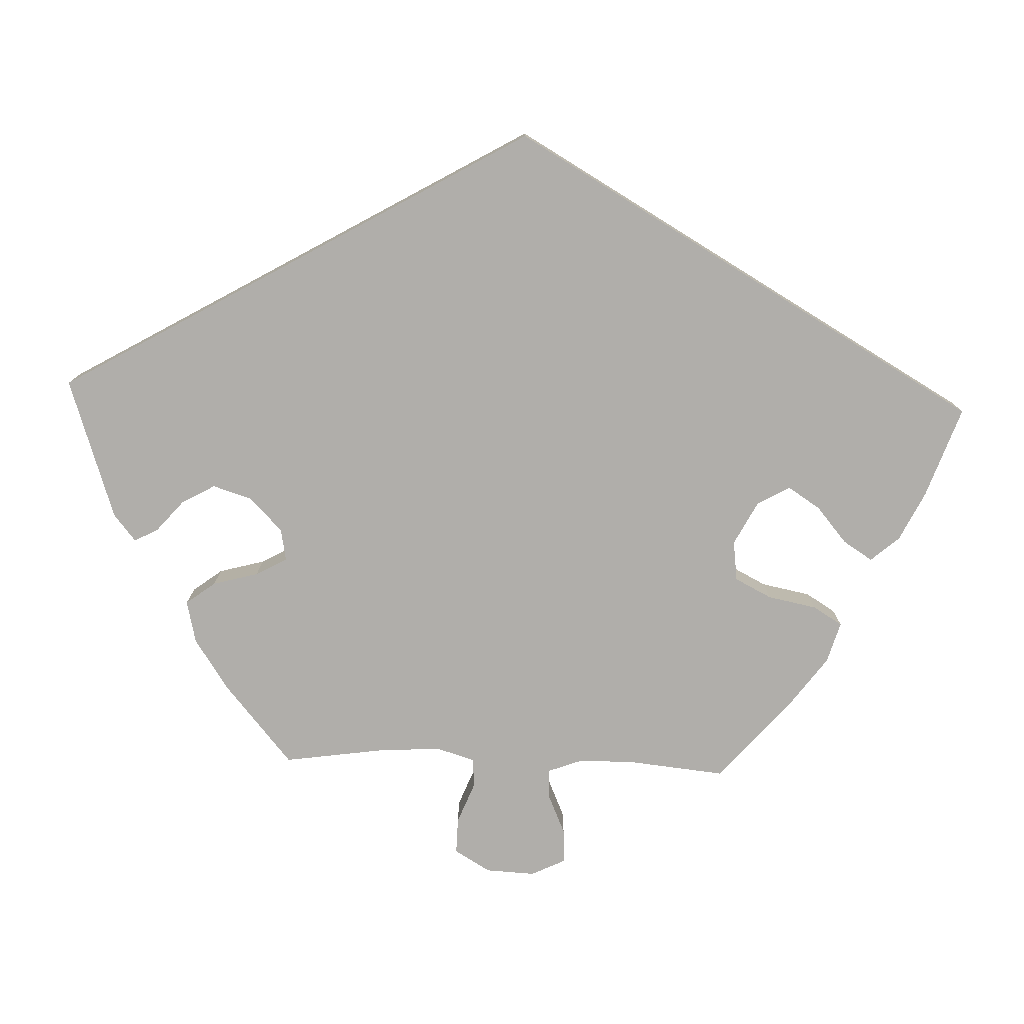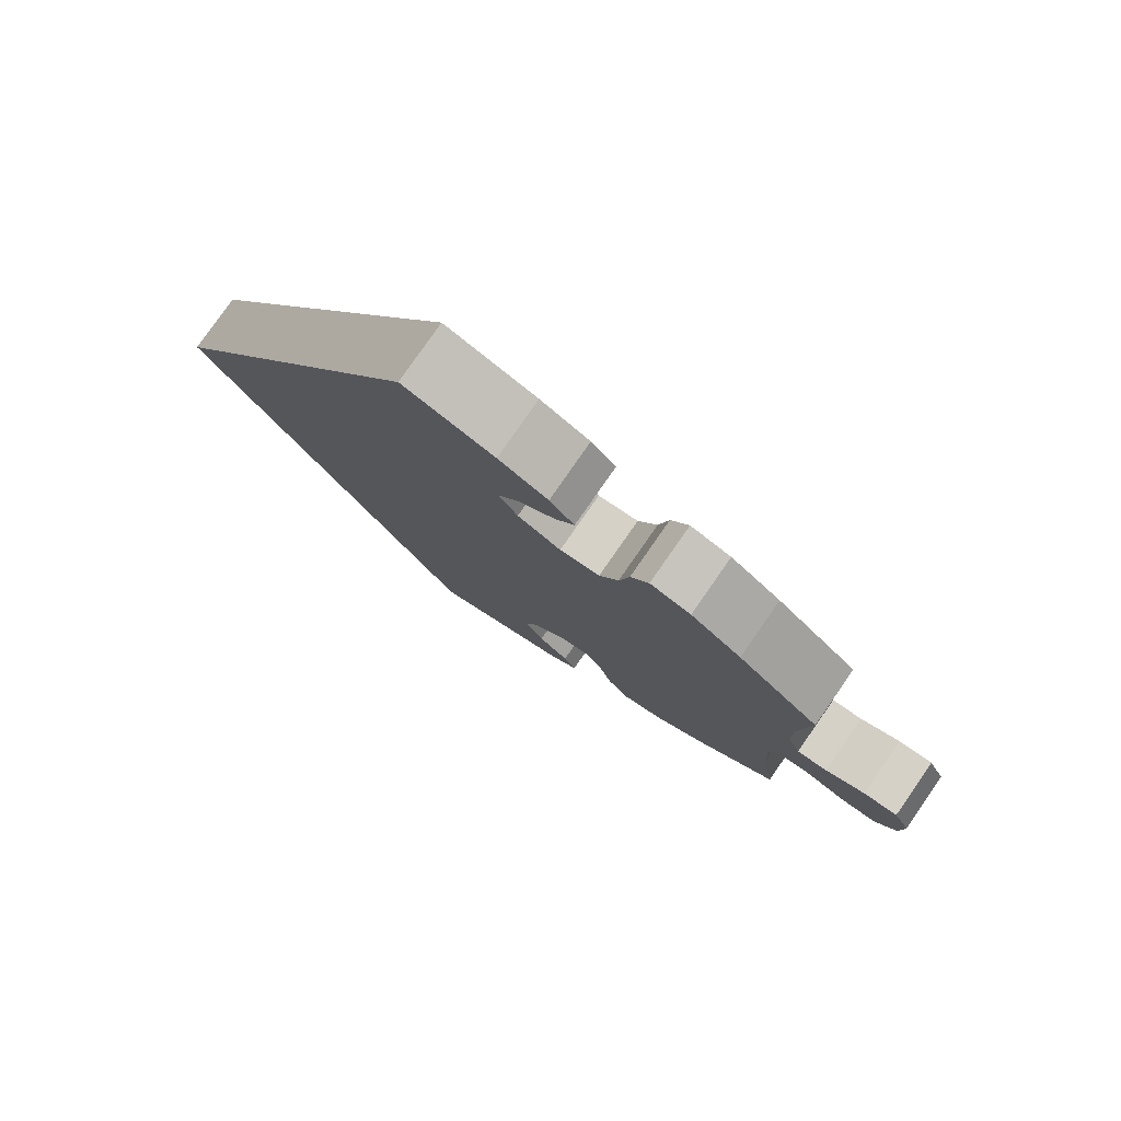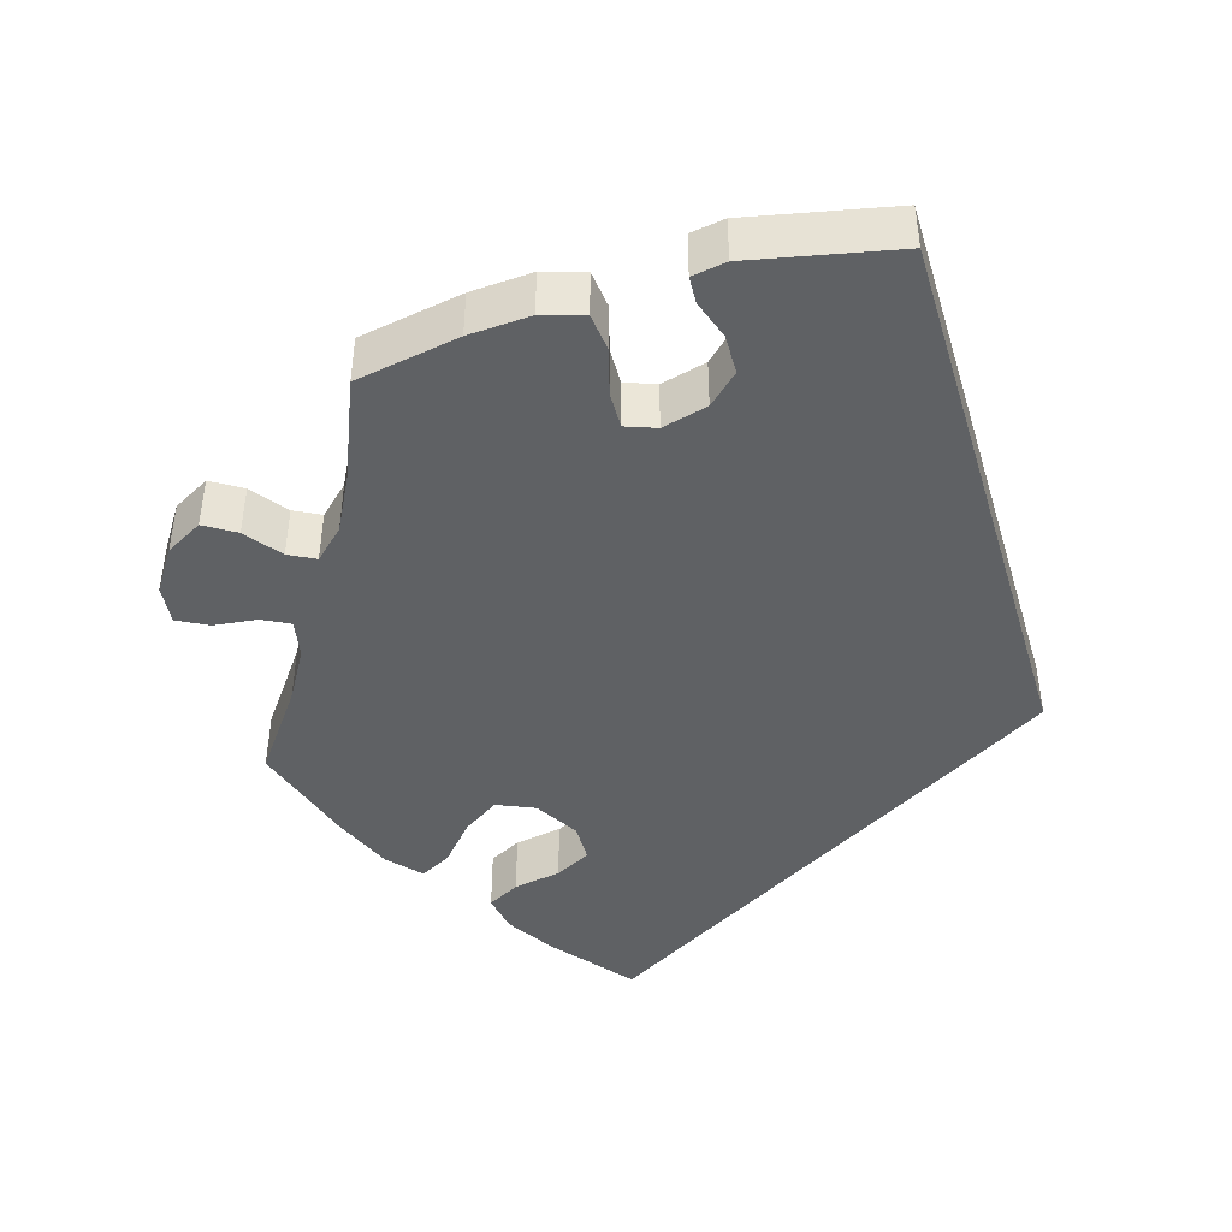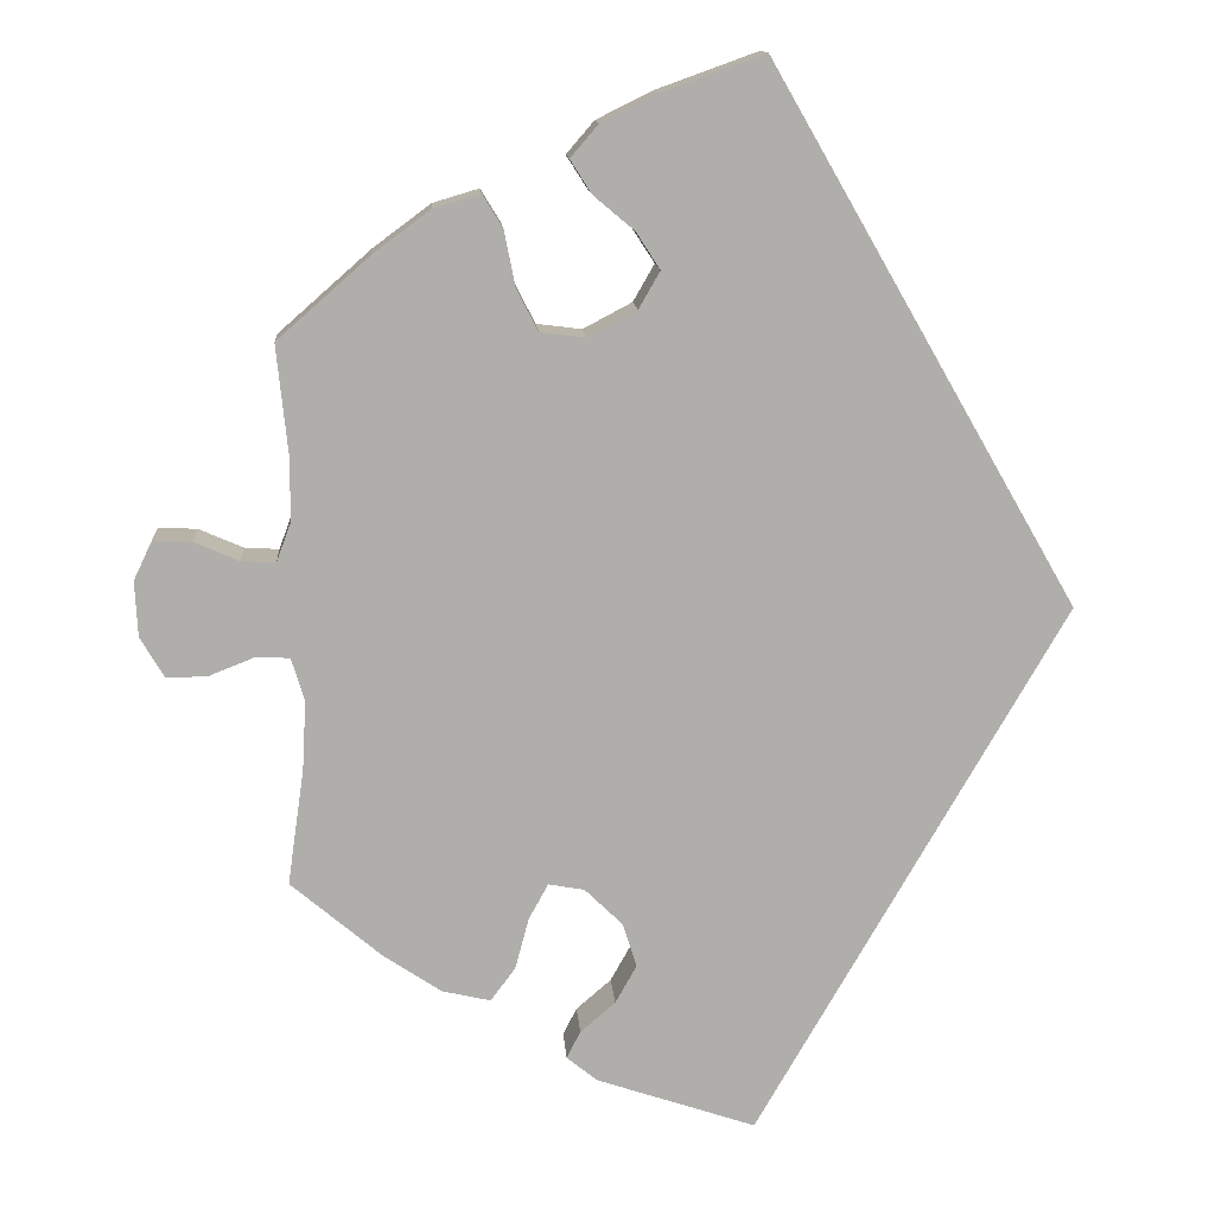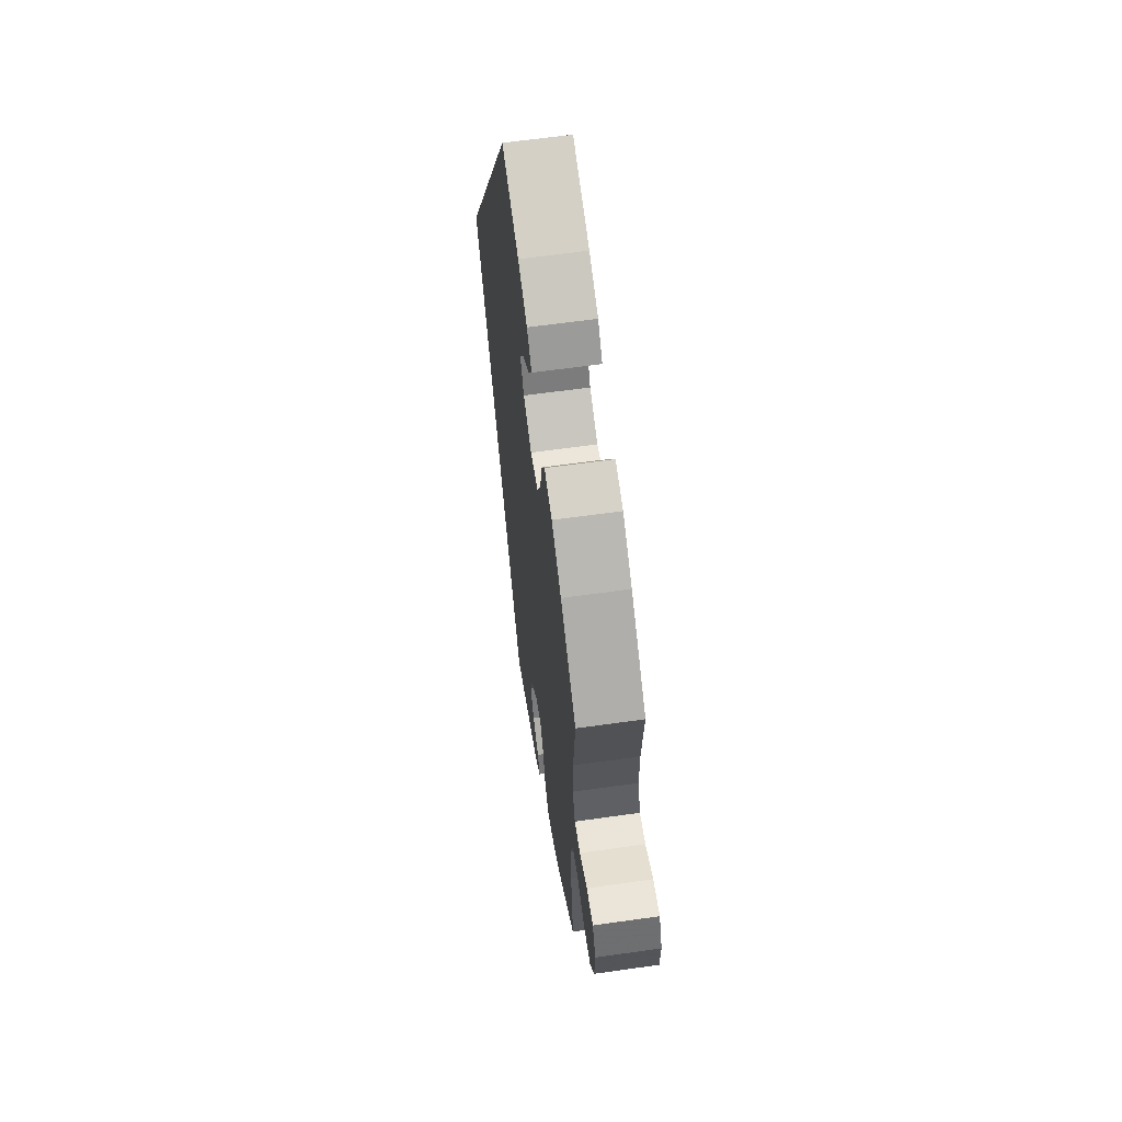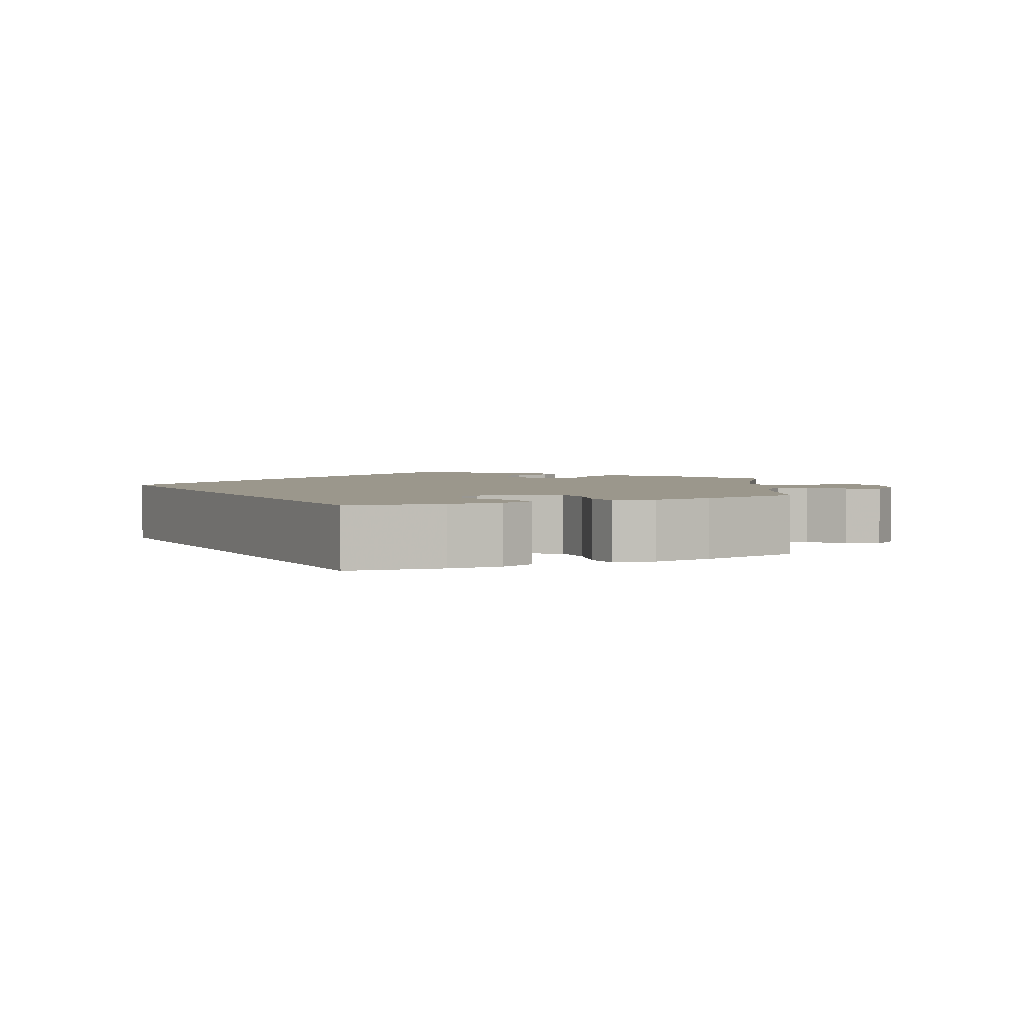
<metadata>
{"format":"obj","ext":"obj","renderer":"f3d","projection":"perspective","resolution":1024,"background":"white","views":[{"elev":-77.8,"azim":-91.9,"up":"+Y"},{"elev":79.6,"azim":34.9,"up":"+Z"},{"elev":-45.7,"azim":166.4,"up":"+Y"},{"elev":12.8,"azim":176.0,"up":"+Z"},{"elev":61.7,"azim":81.8,"up":"+Z"},{"elev":2.8,"azim":2.3,"up":"+Y"}]}
</metadata>
<code>
v 0.403 0.07 -0.371
v 0.34 0.07 -0.413
v 0.288 0.07 -0.425
v 0.261 0.07 -0.389
v 0.246 0.07 -0.333
v 0.225 0.07 -0.295
v 0.186 0.07 -0.302
v 0.145 0.07 -0.342
v 0.13 0.07 -0.39
v 0.153 0.07 -0.431
v 0.191 0.07 -0.464
v 0.206 0.07 -0.493
v 0.173 0.07 -0.52
v 0 0.07 -0.578
v -0.334 0.07 0
v -0.001 0.07 0.578
v 0.11 0.07 0.538
v 0.17 0.07 0.508
v 0.2 0.07 0.473
v 0.177 0.07 0.437
v 0.133 0.07 0.4
v 0.107 0.07 0.36
v 0.13 0.07 0.32
v 0.183 0.07 0.292
v 0.232 0.07 0.298
v 0.255 0.07 0.343
v 0.267 0.07 0.403
v 0.289 0.07 0.439
v 0.339 0.07 0.424
v 0.401 0.07 0.378
v 0.501 0.07 0.29
v 0.489 0.07 0.173
v 0.489 0.07 0.104
v 0.505 0.07 0.061
v 0.542 0.07 0.063
v 0.59 0.07 0.084
v 0.632 0.07 0.086
v 0.652 0.07 0.044
v 0.649 0.07 -0.016
v 0.623 0.07 -0.06
v 0.579 0.07 -0.059
v 0.529 0.07 -0.039
v 0.493 0.07 -0.041
v 0.479 0.07 -0.088
v 0.483 0.07 -0.162
v 0.501 0.07 -0.288
v 0.403 0 -0.371
v 0.34 0 -0.413
v 0.288 0 -0.425
v 0.261 0 -0.389
v 0.246 0 -0.333
v 0.225 0 -0.295
v 0.186 0 -0.302
v 0.145 0 -0.342
v 0.13 0 -0.39
v 0.153 0 -0.431
v 0.191 0 -0.464
v 0.206 0 -0.493
v 0.173 0 -0.52
v 0 0 -0.578
v -0.334 0 0
v -0.001 0 0.578
v 0.11 0 0.538
v 0.17 0 0.508
v 0.2 0 0.473
v 0.177 0 0.437
v 0.133 0 0.4
v 0.107 0 0.36
v 0.13 0 0.32
v 0.183 0 0.292
v 0.232 0 0.298
v 0.255 0 0.343
v 0.267 0 0.403
v 0.289 0 0.439
v 0.339 0 0.424
v 0.401 0 0.378
v 0.501 0 0.29
v 0.489 0 0.173
v 0.489 0 0.104
v 0.505 0 0.061
v 0.542 0 0.063
v 0.59 0 0.084
v 0.632 0 0.086
v 0.652 0 0.044
v 0.649 0 -0.016
v 0.623 0 -0.06
v 0.579 0 -0.059
v 0.529 0 -0.039
v 0.493 0 -0.041
v 0.479 0 -0.088
v 0.483 0 -0.162
v 0.501 0 -0.288
f 45 46 1 2
f 44 45 2 3
f 43 44 3 4
f 39 40 41 42
f 39 42 43
f 38 39 43
f 35 36 37 38
f 34 35 38 43
f 33 34 43 4
f 29 30 31 32
f 26 27 28 29
f 25 26 29 32
f 24 25 32 33
f 18 19 20 21
f 18 21 22
f 17 18 22
f 16 17 22
f 15 16 22
f 14 15 22 23
f 10 11 12 13
f 9 10 13 14
f 8 9 14 23
f 24 33 4 5
f 7 8 23 24
f 6 7 24
f 5 6 24
f 48 47 92 91
f 49 48 91 90
f 50 49 90 89
f 88 87 86 85
f 89 88 85
f 89 85 84
f 84 83 82 81
f 89 84 81 80
f 50 89 80 79
f 78 77 76 75
f 75 74 73 72
f 78 75 72 71
f 79 78 71 70
f 67 66 65 64
f 68 67 64
f 68 64 63
f 68 63 62
f 68 62 61
f 69 68 61 60
f 59 58 57 56
f 60 59 56 55
f 69 60 55 54
f 51 50 79 70
f 70 69 54 53
f 70 53 52
f 70 52 51
f 1 47 48 2
f 2 48 49 3
f 3 49 50 4
f 4 50 51 5
f 5 51 52 6
f 6 52 53 7
f 7 53 54 8
f 8 54 55 9
f 9 55 56 10
f 10 56 57 11
f 11 57 58 12
f 12 58 59 13
f 13 59 60 14
f 14 60 61 15
f 15 61 62 16
f 16 62 63 17
f 17 63 64 18
f 18 64 65 19
f 19 65 66 20
f 20 66 67 21
f 21 67 68 22
f 22 68 69 23
f 23 69 70 24
f 24 70 71 25
f 25 71 72 26
f 26 72 73 27
f 27 73 74 28
f 28 74 75 29
f 29 75 76 30
f 30 76 77 31
f 31 77 78 32
f 32 78 79 33
f 33 79 80 34
f 34 80 81 35
f 35 81 82 36
f 36 82 83 37
f 37 83 84 38
f 38 84 85 39
f 39 85 86 40
f 40 86 87 41
f 41 87 88 42
f 42 88 89 43
f 43 89 90 44
f 44 90 91 45
f 45 91 92 46
f 46 92 47 1

</code>
